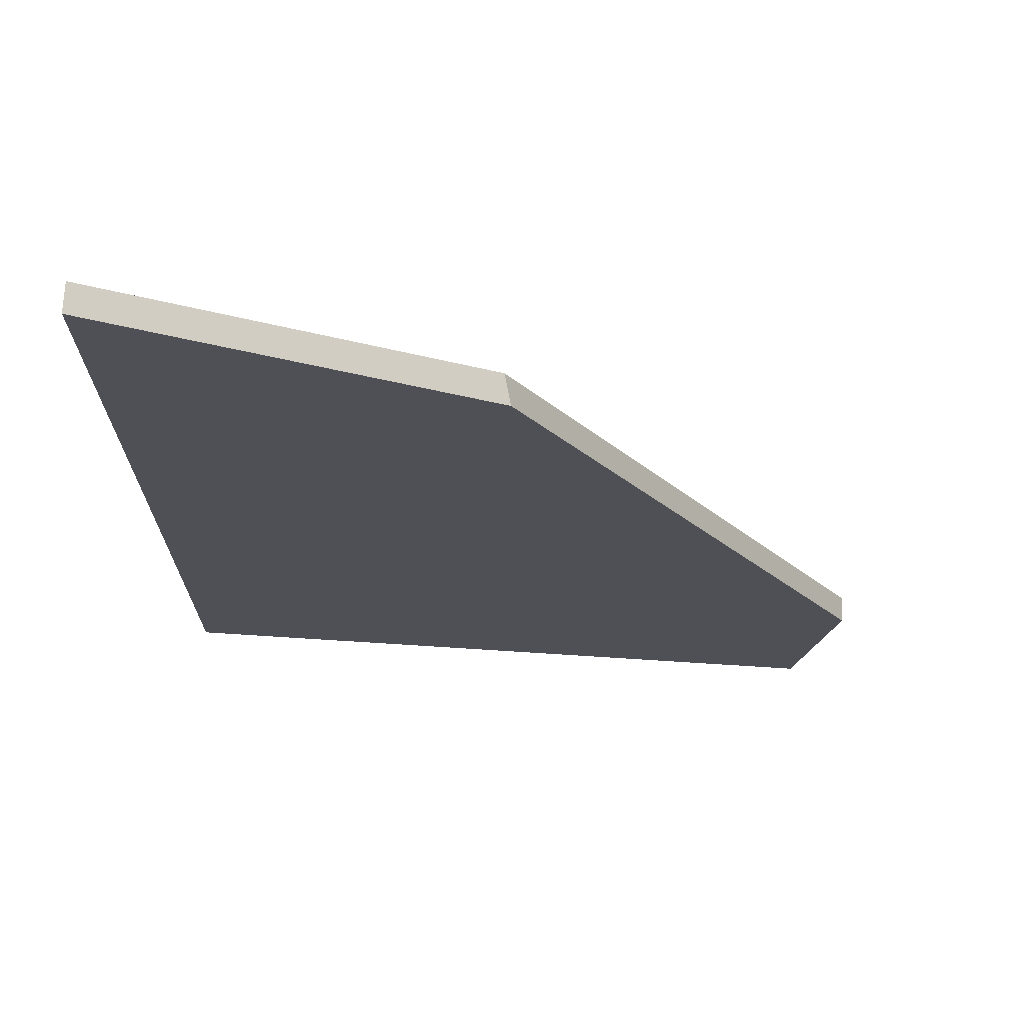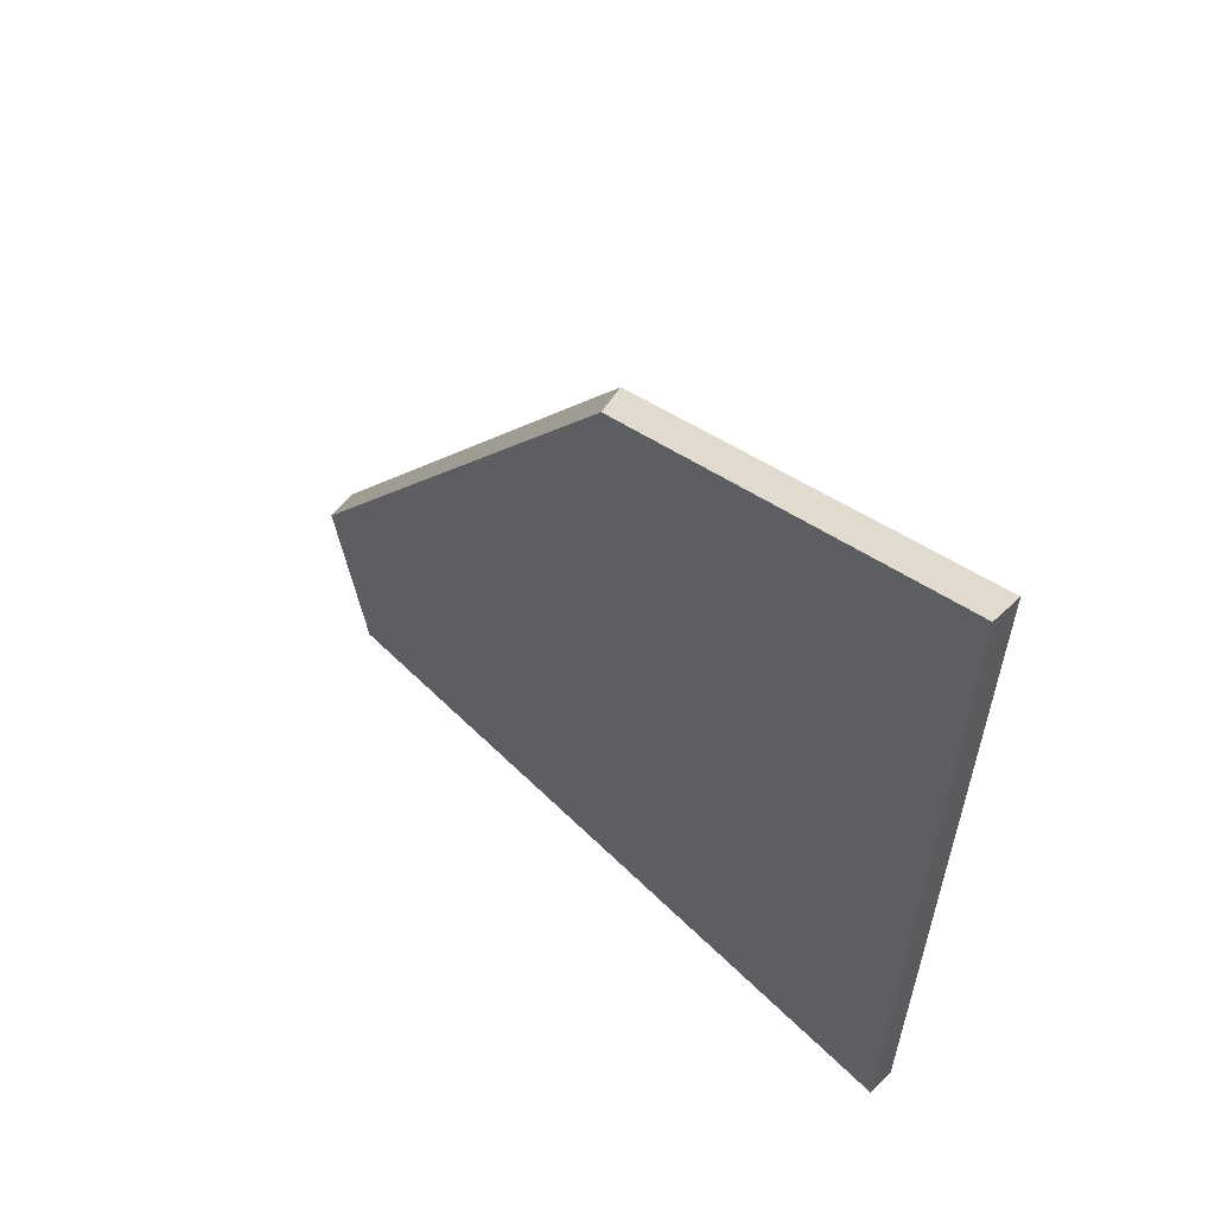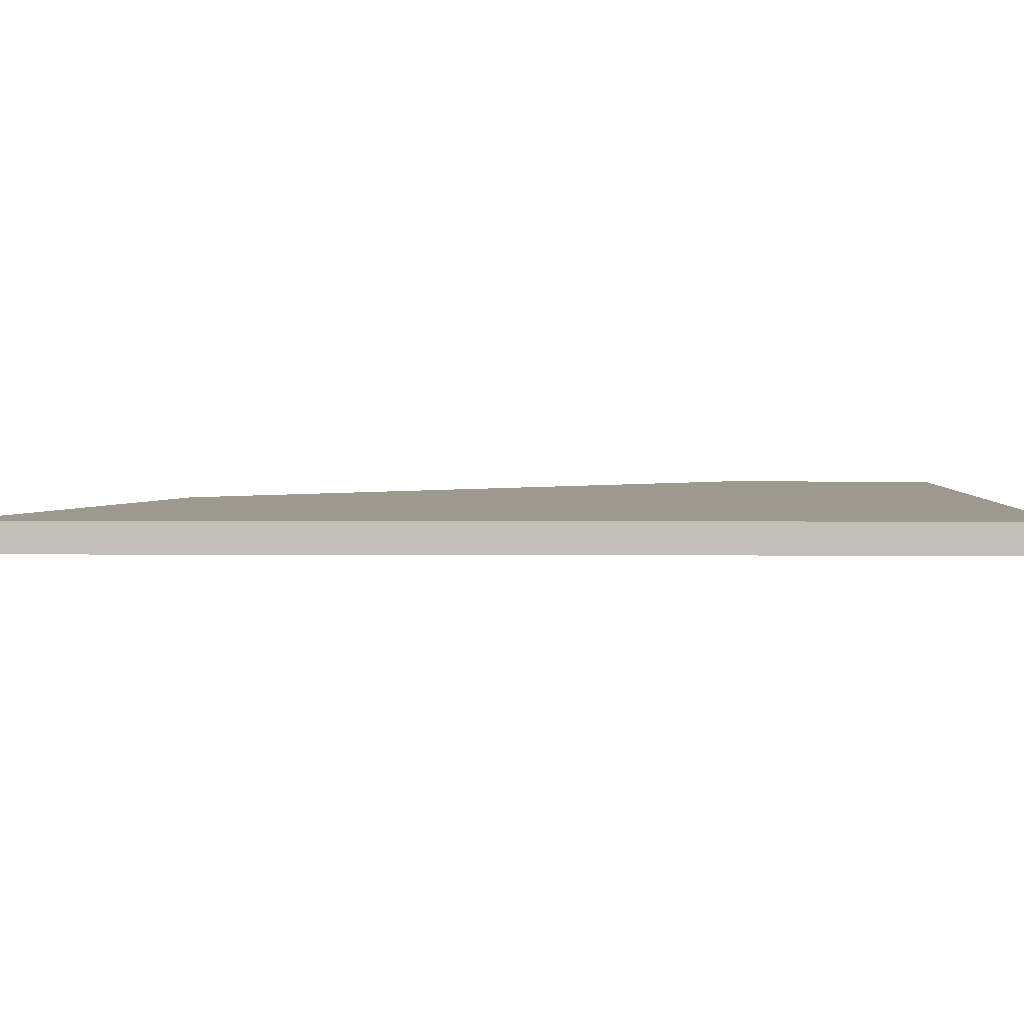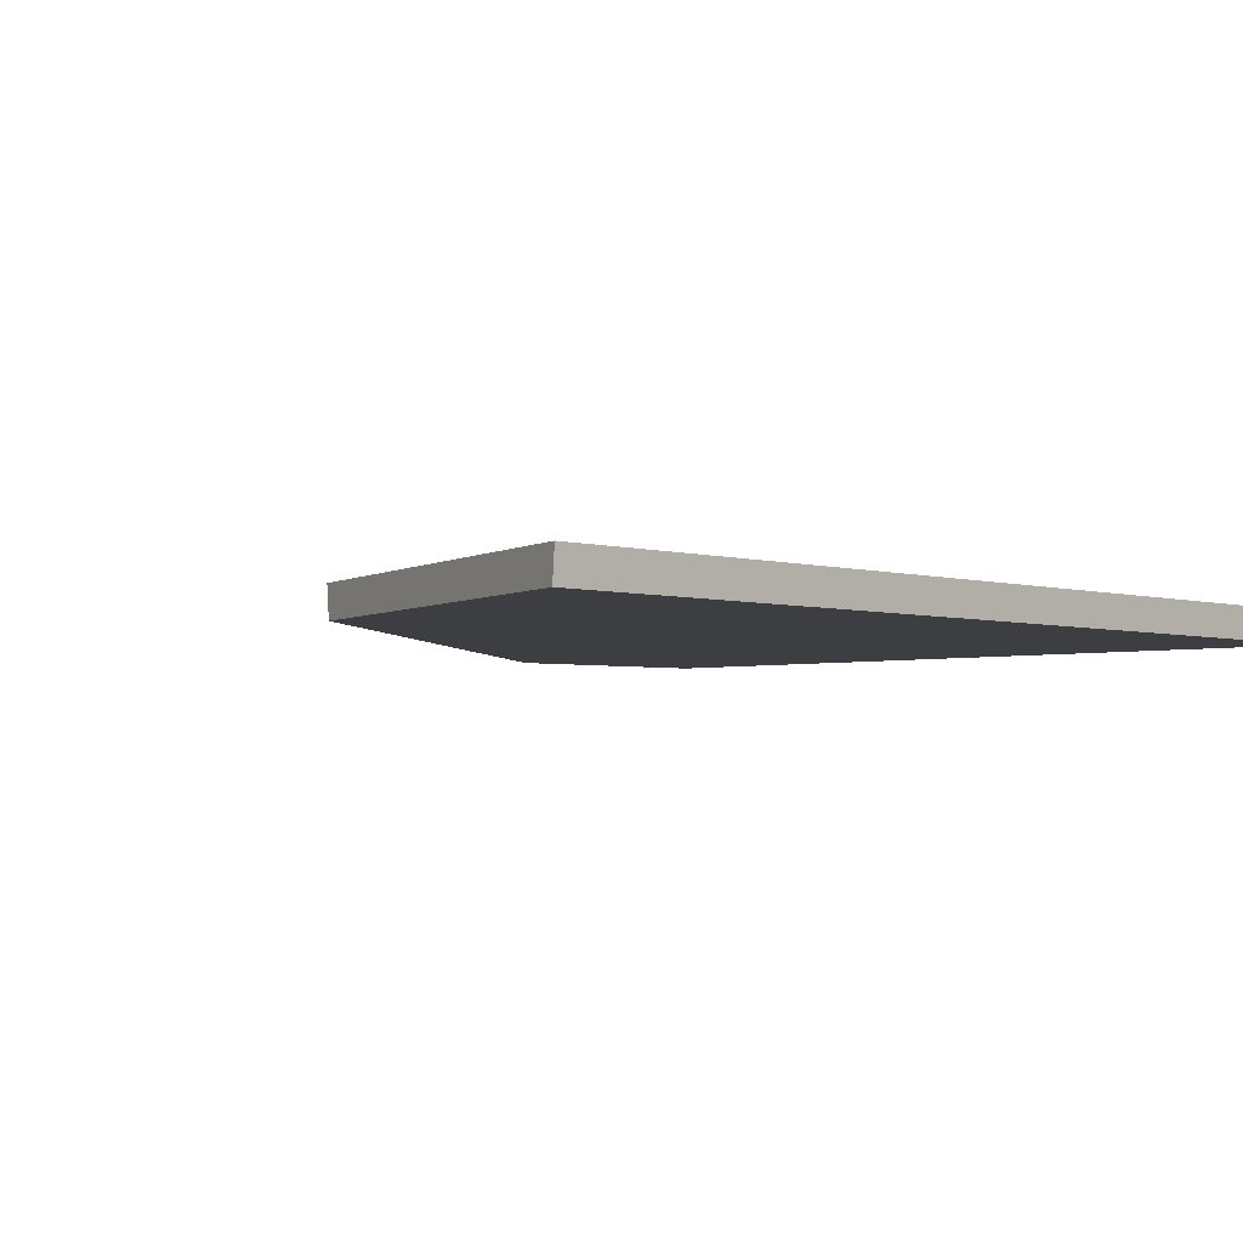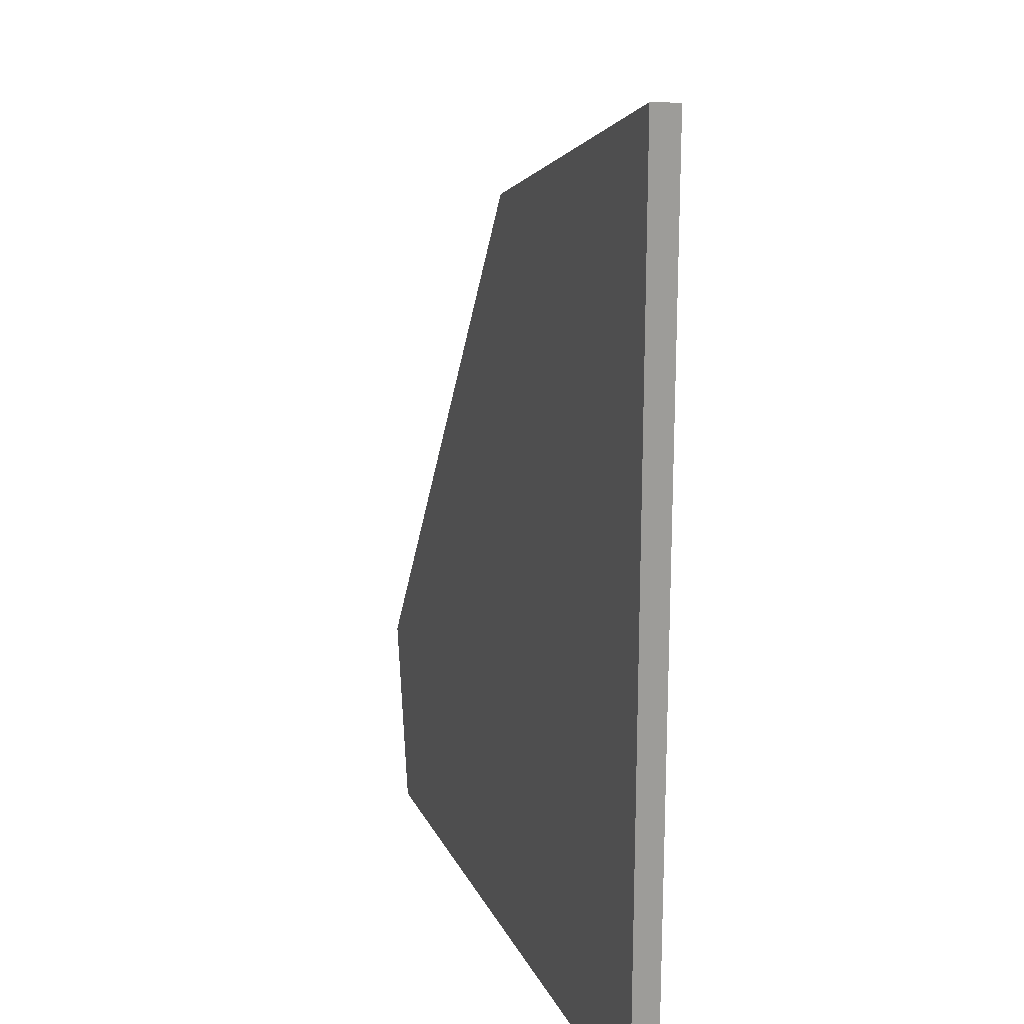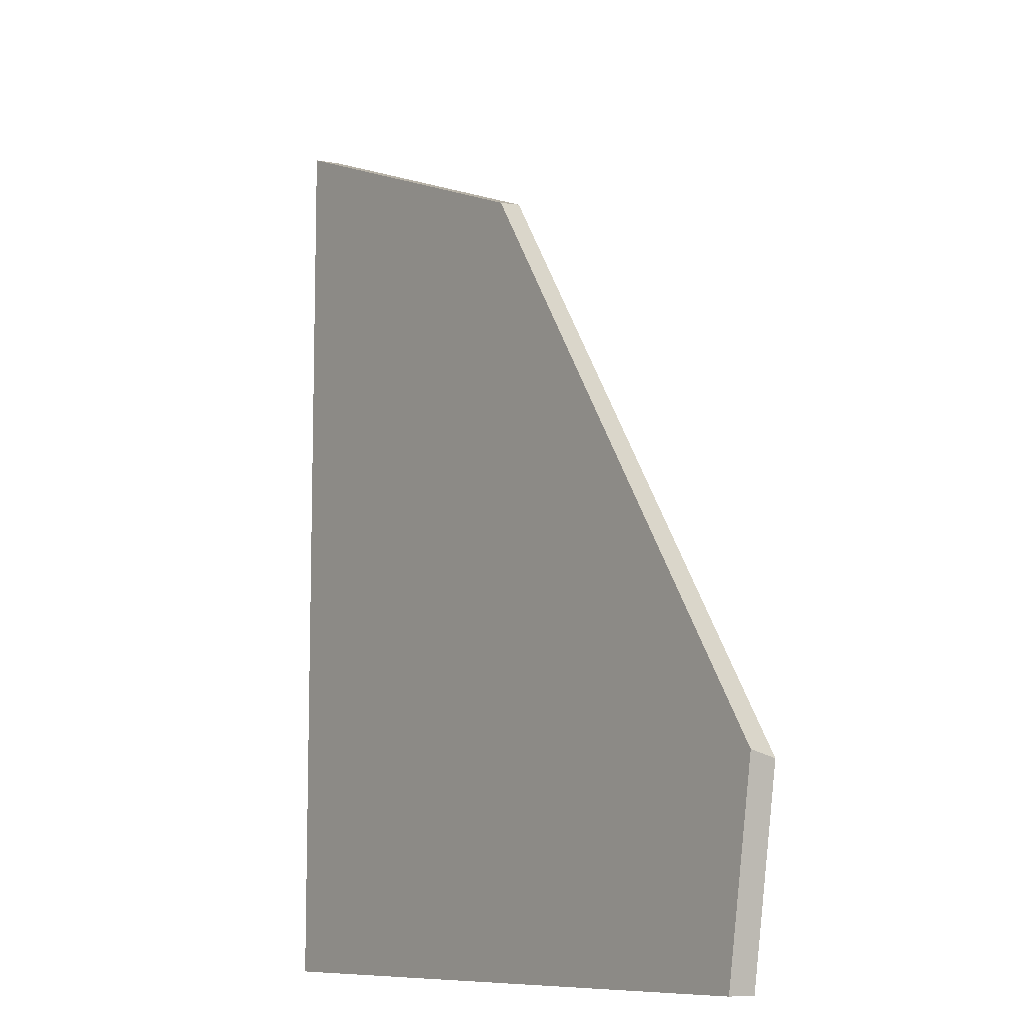
<metadata>
{"format":"obj","ext":"obj","renderer":"f3d","projection":"perspective","resolution":1024,"background":"white","views":[{"elev":70.7,"azim":-176.3,"up":"+Z"},{"elev":60.9,"azim":44.9,"up":"+Z"},{"elev":3.4,"azim":91.1,"up":"+Y"},{"elev":-3.4,"azim":42.4,"up":"+Y"},{"elev":18.9,"azim":70.5,"up":"+Z"},{"elev":-9.3,"azim":-126.0,"up":"+Z"}]}
</metadata>
<code>
g Device_Prop_Box_005_v_024
v -0.3613 -0.0127 -0.3354
v -0.3608 0.002012 -0.3354
v 0.2672 -0.0127 -0.3354
v -0.3604 0.0127 -0.3354
v 0.2672 0.0127 -0.3354
v 0.2672 -0.0127 -0.3354
v 0.2672 0.0127 -0.3354
v 0.2672 0.0127 0.4939
v 0.2672 0.003256 0.4945
v 0.2672 -0.0127 0.4957
v 0.2672 -0.0127 -0.3354
v 0.2672 -0.0127 0.4957
v -0.05466 -0.0127 0.3709
v -0.2265 -0.0127 0.1014
v -0.3613 -0.0127 -0.3354
v -0.3899 -0.0127 -0.1549
v -0.2265 -0.0127 0.1014
v -0.05466 -0.0127 0.3709
v -0.06158 0.0127 0.3665
v -0.39 0.0127 -0.1486
v -0.3899 -0.0127 -0.1549
v -0.06158 0.0127 0.3665
v -0.05466 -0.0127 0.3709
v 0.2672 0.0127 0.4939
v 0.2672 0.003256 0.4945
v 0.2672 -0.0127 0.4957
v -0.06158 0.0127 0.3665
v 0.2672 0.0127 0.4939
v 0.2672 0.0127 -0.3354
v -0.39 0.0127 -0.1486
v -0.3604 0.0127 -0.3354
v -0.3899 -0.0127 -0.1549
v -0.39 0.0127 -0.1486
v -0.3604 0.0127 -0.3354
v -0.3608 0.002012 -0.3354
v -0.3613 -0.0127 -0.3354
g Device_Prop_Box_005_v_024_0
f 3 2 1
f 4 2 3
f 3 5 4
f 8 7 6
f 6 9 8
f 10 9 6
f 13 12 11
f 11 14 13
f 14 11 15
f 15 16 14
f 19 18 17
f 19 17 20
f 17 21 20
f 24 23 22
f 23 24 25
f 23 25 26
f 29 28 27
f 27 30 29
f 30 31 29
f 34 33 32
f 32 35 34
f 32 36 35

</code>
